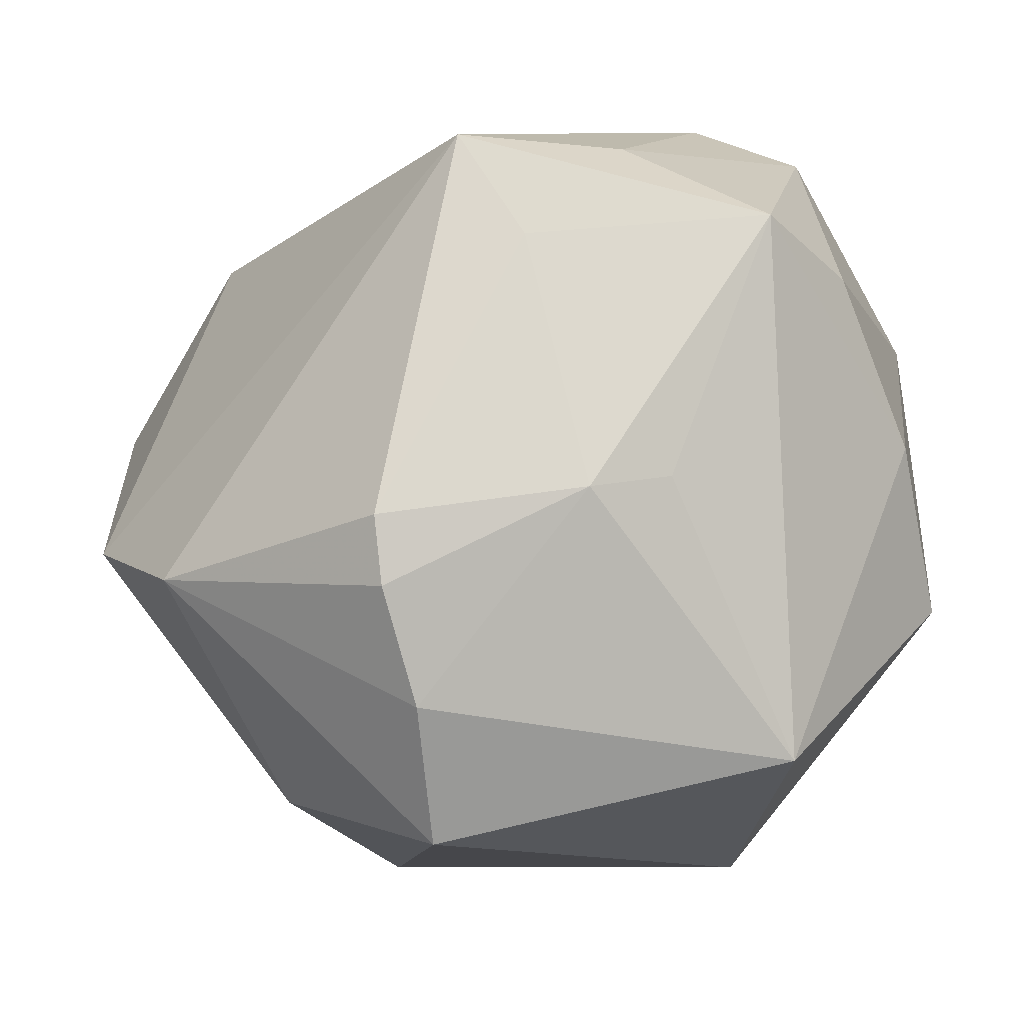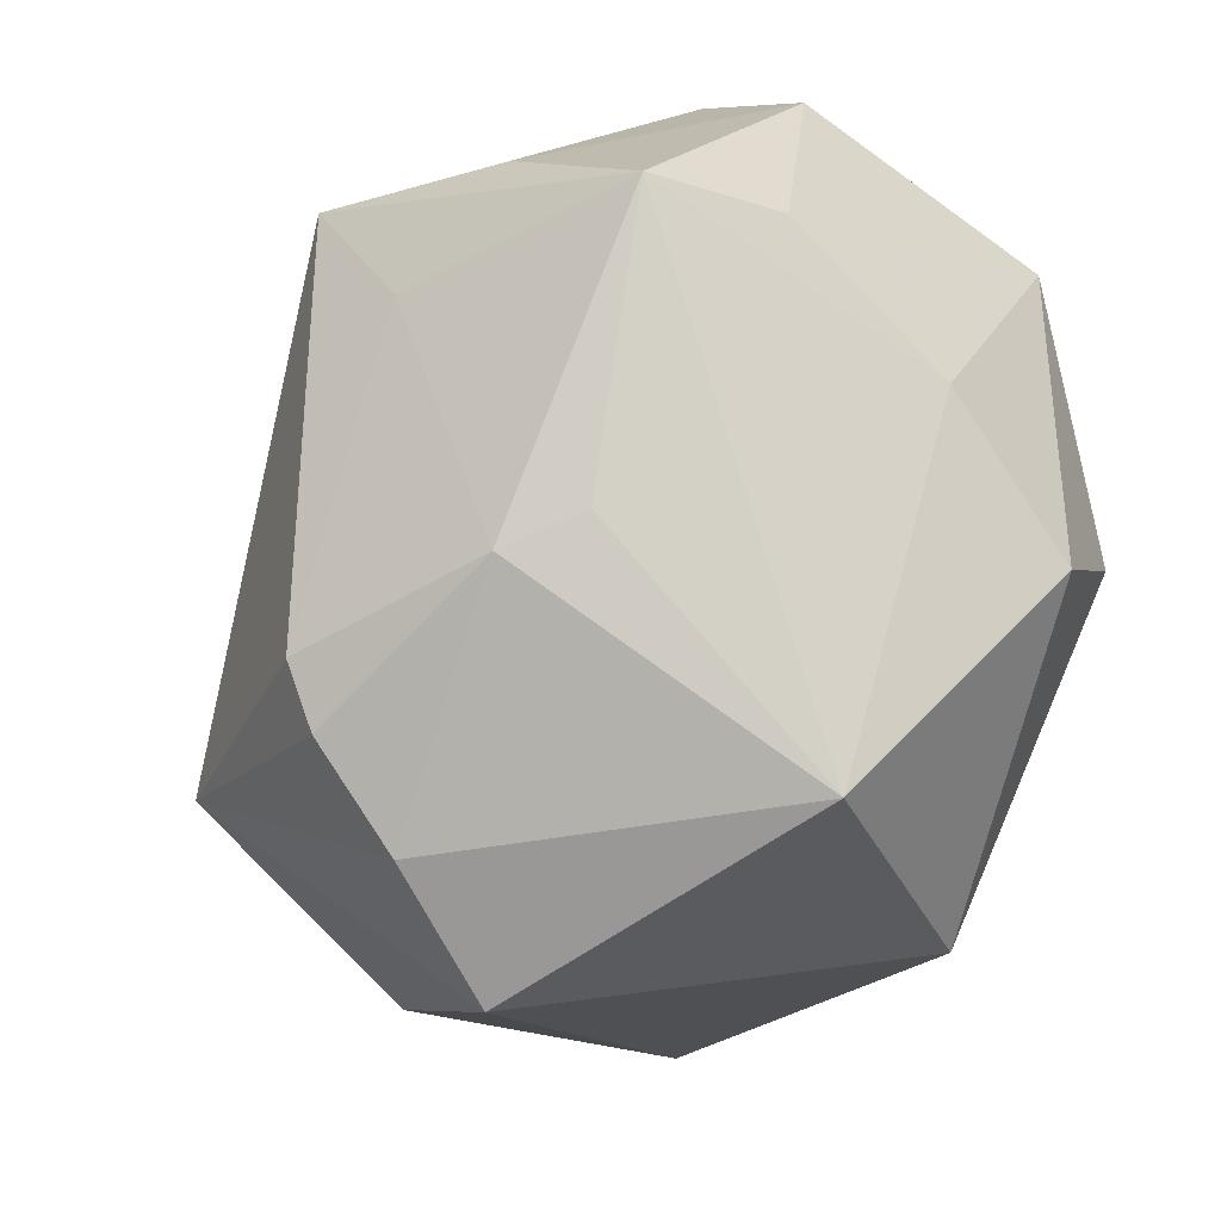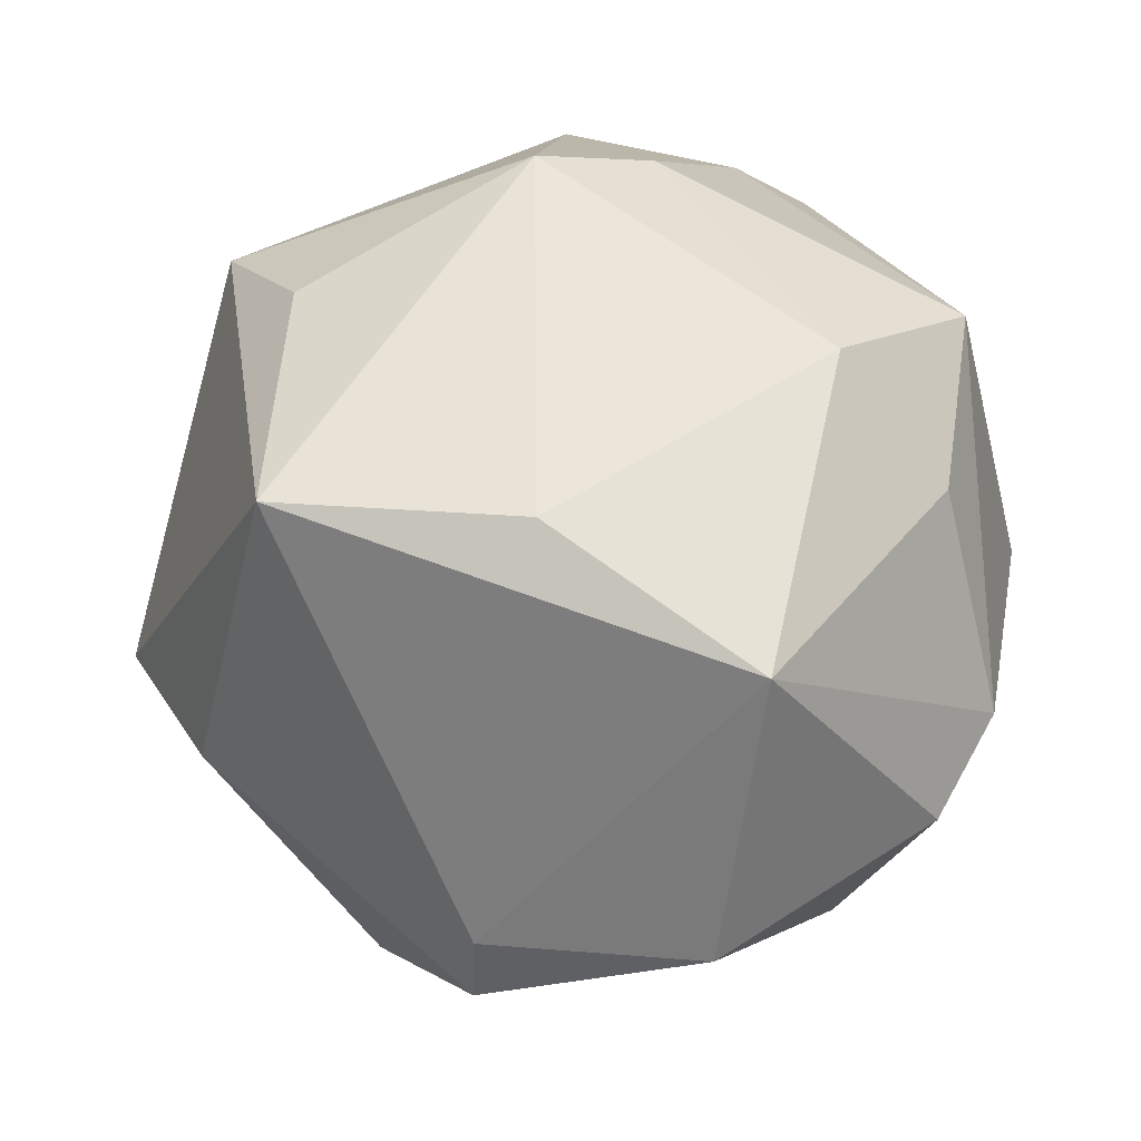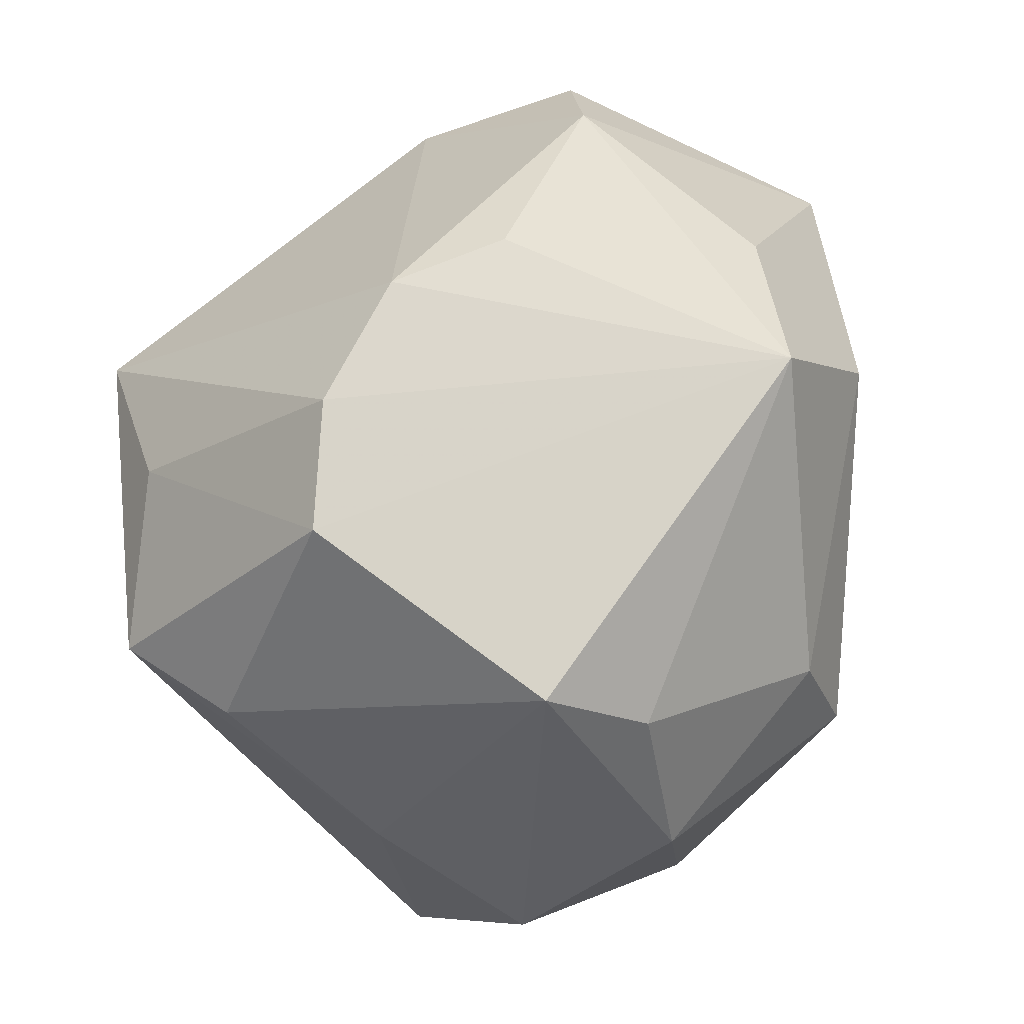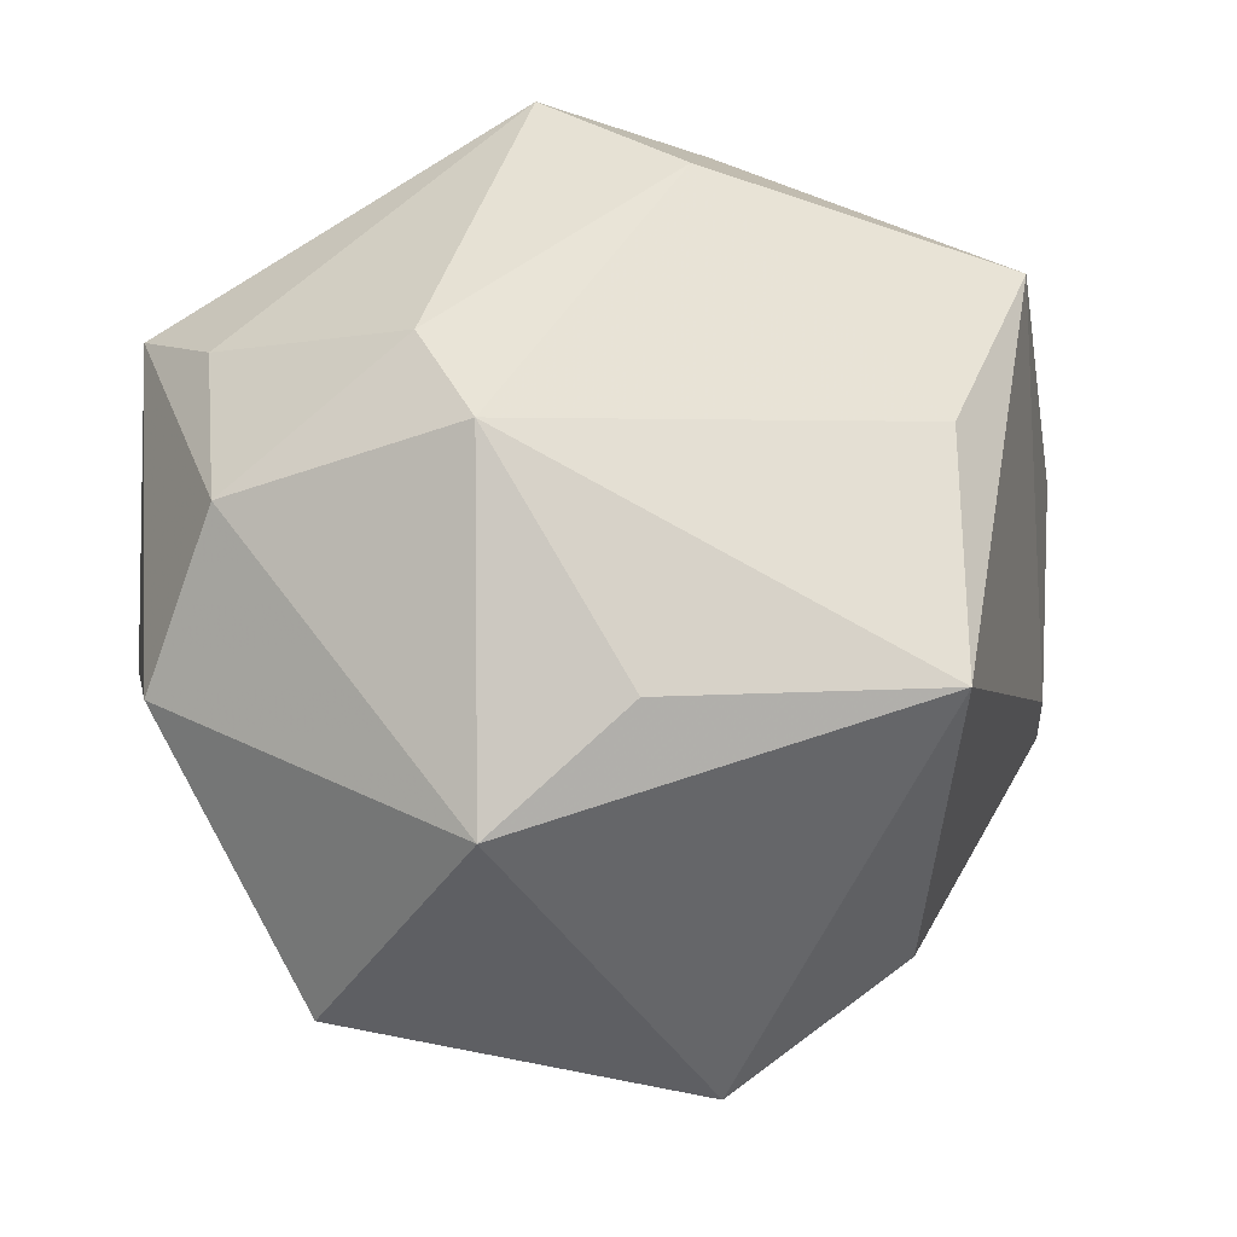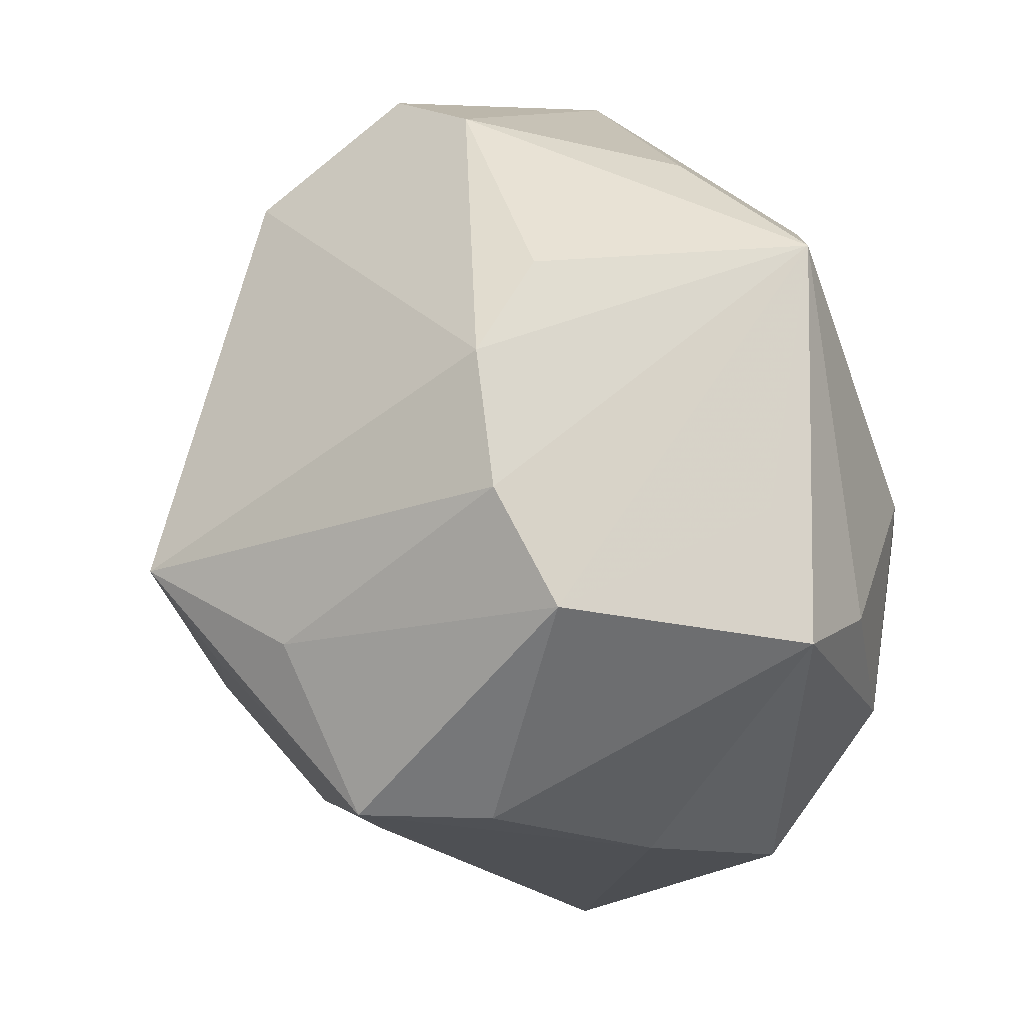
<metadata>
{"format":"obj","ext":"obj","renderer":"f3d","projection":"perspective","resolution":1024,"background":"white","views":[{"elev":-33.2,"azim":-157.5,"up":"+Y"},{"elev":-37.4,"azim":-127.7,"up":"+Y"},{"elev":39.7,"azim":93.3,"up":"+Z"},{"elev":47.6,"azim":-69.8,"up":"+Y"},{"elev":59.4,"azim":-6.3,"up":"+Z"},{"elev":51.8,"azim":-106.1,"up":"+Y"}]}
</metadata>
<code>
v 0.002642 -0.02721 -0.04301
v -0.02931 0.04516 -0.01311
v -0.01226 -0.006991 0.04765
v -0.03442 -0.04702 -0.001852
v 0.026 0.04779 -0.0009798
v -0.03208 0.03293 0.01981
v -0.02769 0.02231 -0.03839
v 0.02986 -0.04346 -0.009017
v -0.02106 -0.02408 -0.03451
v -0.03934 -0.005009 0.03424
v 0.0508 -0.01012 -0.01631
v -0.01731 0.006969 -0.0452
v 0.01333 0.02799 0.04015
v 0.04985 0.02133 0.02421
v 0.007579 -0.05565 -0.01377
v 0.03374 -0.03366 0.03222
v 0.03612 -0.02287 -0.03349
v -0.01097 0.01991 -0.05127
v 0.03416 0.03063 -0.02586
v -0.04691 0.02545 0.02037
v -0.01602 -0.044 0.02931
v -0.02924 -0.02105 -0.02857
v -0.01393 0.05082 -0.01074
v 0.003373 -0.0345 -0.03888
v -0.04219 0.03782 -0.009315
v 0.05104 -0.01033 -0.02464
v -0.04499 0.009459 -0.03428
v -0.001846 0.04275 0.03456
v 0.03785 0.04134 -0.006703
v 0.05573 0.01671 -0.01223
v -0.003162 0.0515 -0.0007224
v 0.03692 -0.003629 0.03404
v 0.003417 -0.04524 -0.02832
v -0.04958 0.009075 -0.01914
v -0.04861 -0.01826 0.01834
v -0.05109 -0.004331 0.0005385
v -0.03912 0.01622 0.03025
v 0.01748 0.04081 0.02458
v 0.0009598 -0.03367 0.03666
v -0.01731 0.006608 0.04431
f 36 27 4
f 2 23 18
f 16 11 14
f 23 2 28
f 18 23 19
f 15 21 4
f 16 21 15
f 34 36 20
f 27 36 34
f 18 27 7
f 7 2 18
f 16 14 32
f 32 14 13
f 32 3 16
f 13 3 32
f 29 14 30
f 30 14 11
f 30 19 29
f 29 19 5
f 5 19 23
f 5 14 29
f 20 28 6
f 37 28 20
f 40 3 13
f 13 28 40
f 28 37 40
f 16 3 39
f 39 21 16
f 3 21 39
f 8 11 16
f 16 15 8
f 27 34 25
f 25 7 27
f 2 7 25
f 25 34 20
f 20 6 25
f 25 28 2
f 25 6 28
f 23 28 31
f 31 5 23
f 28 5 31
f 14 5 38
f 38 5 28
f 13 14 38
f 38 28 13
f 4 21 35
f 35 36 4
f 20 36 35
f 17 8 15
f 4 27 22
f 22 9 4
f 27 9 22
f 12 27 18
f 12 9 27
f 10 21 3
f 10 35 21
f 3 40 10
f 10 40 37
f 10 37 20
f 20 35 10
f 26 30 11
f 11 8 26
f 8 17 26
f 19 30 26
f 18 19 26
f 26 17 18
f 18 17 1
f 1 12 18
f 9 12 1
f 33 15 4
f 4 9 33
f 33 17 15
f 9 1 24
f 24 33 9
f 24 1 17
f 17 33 24

</code>
